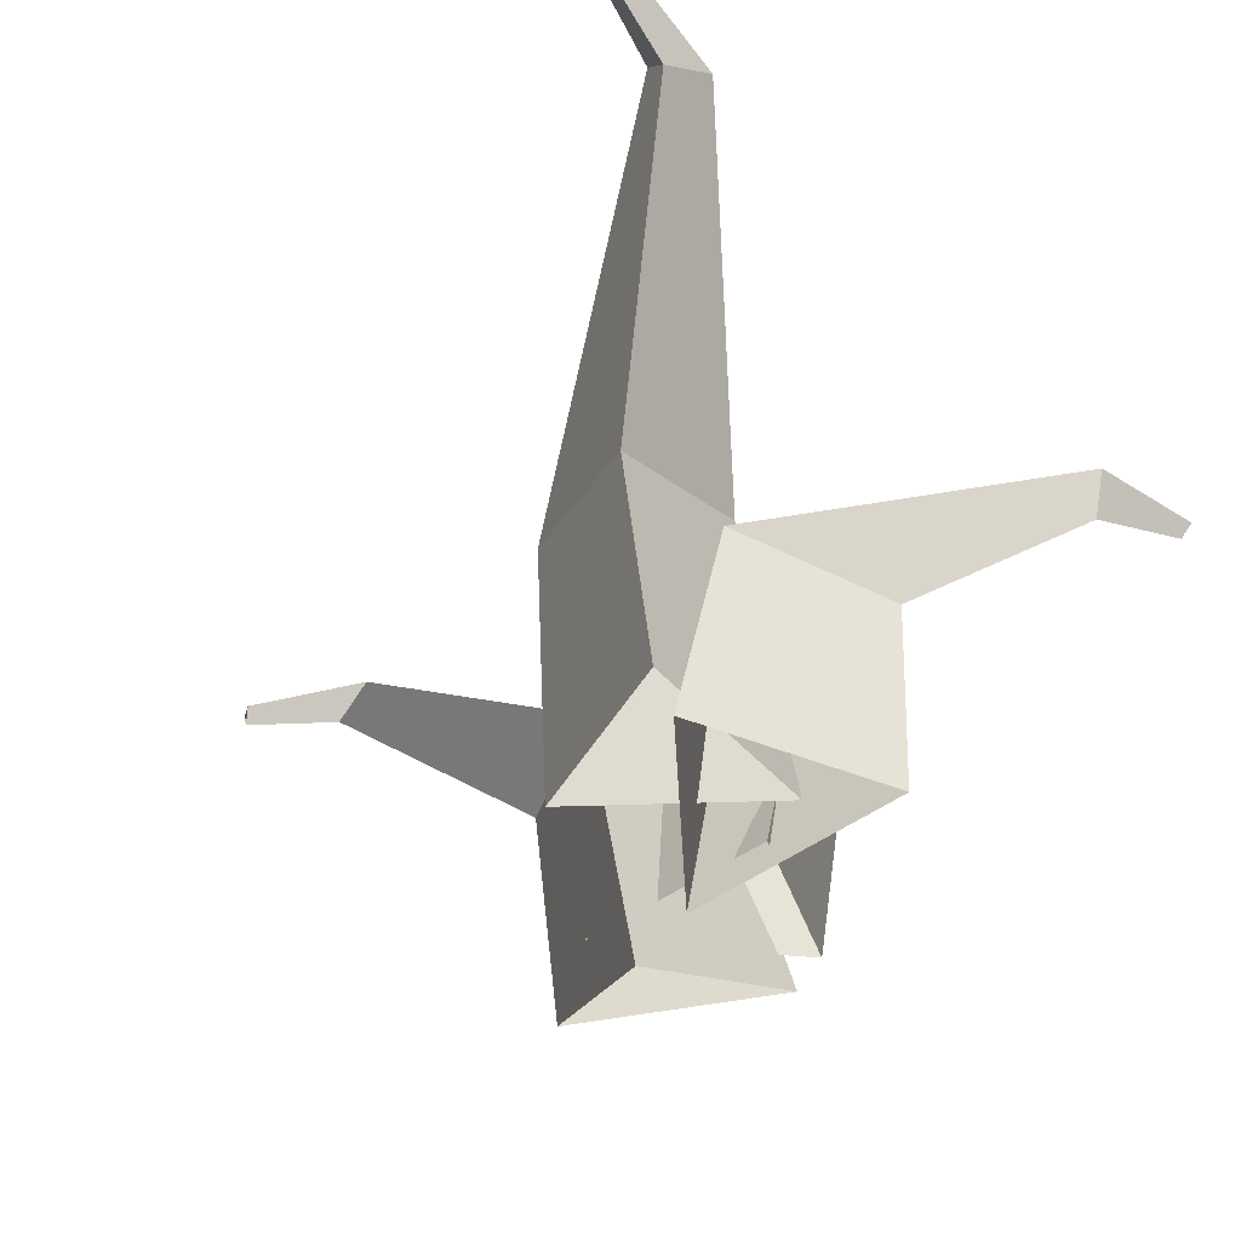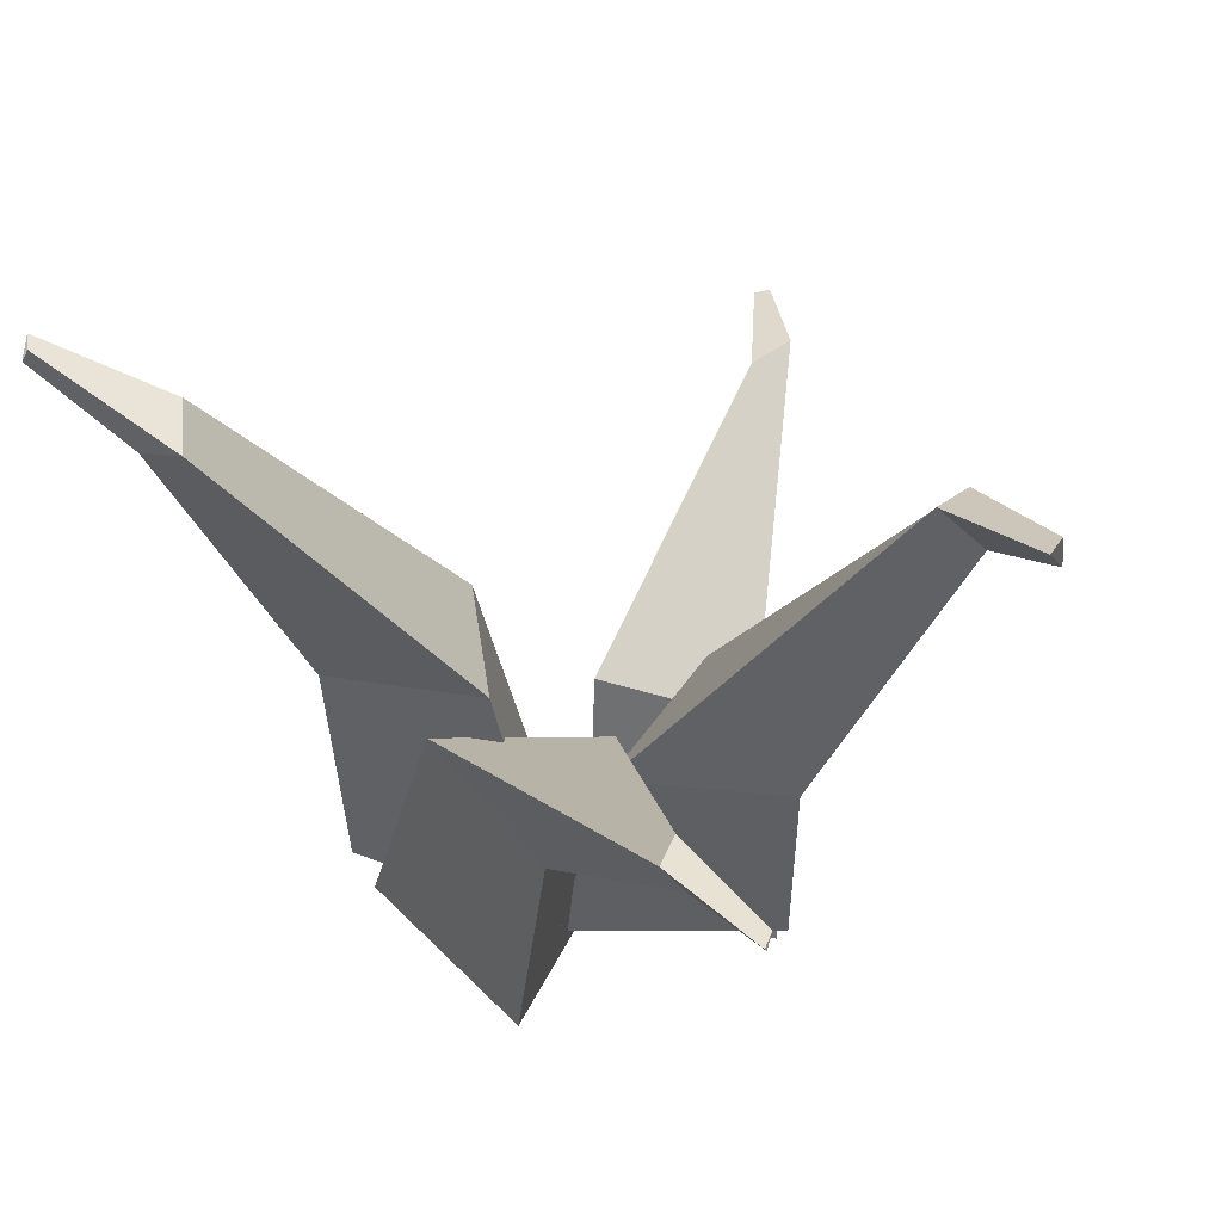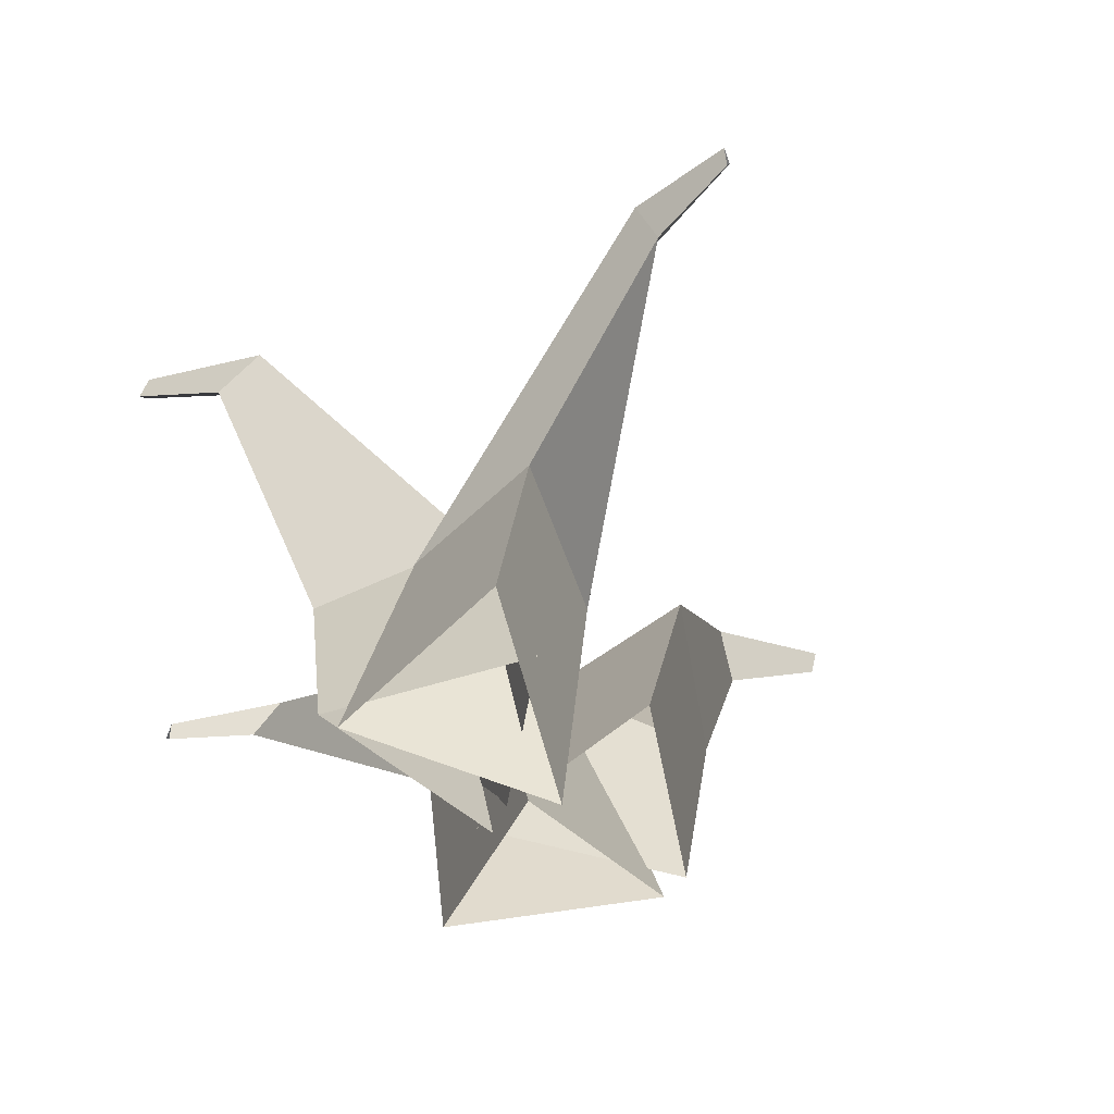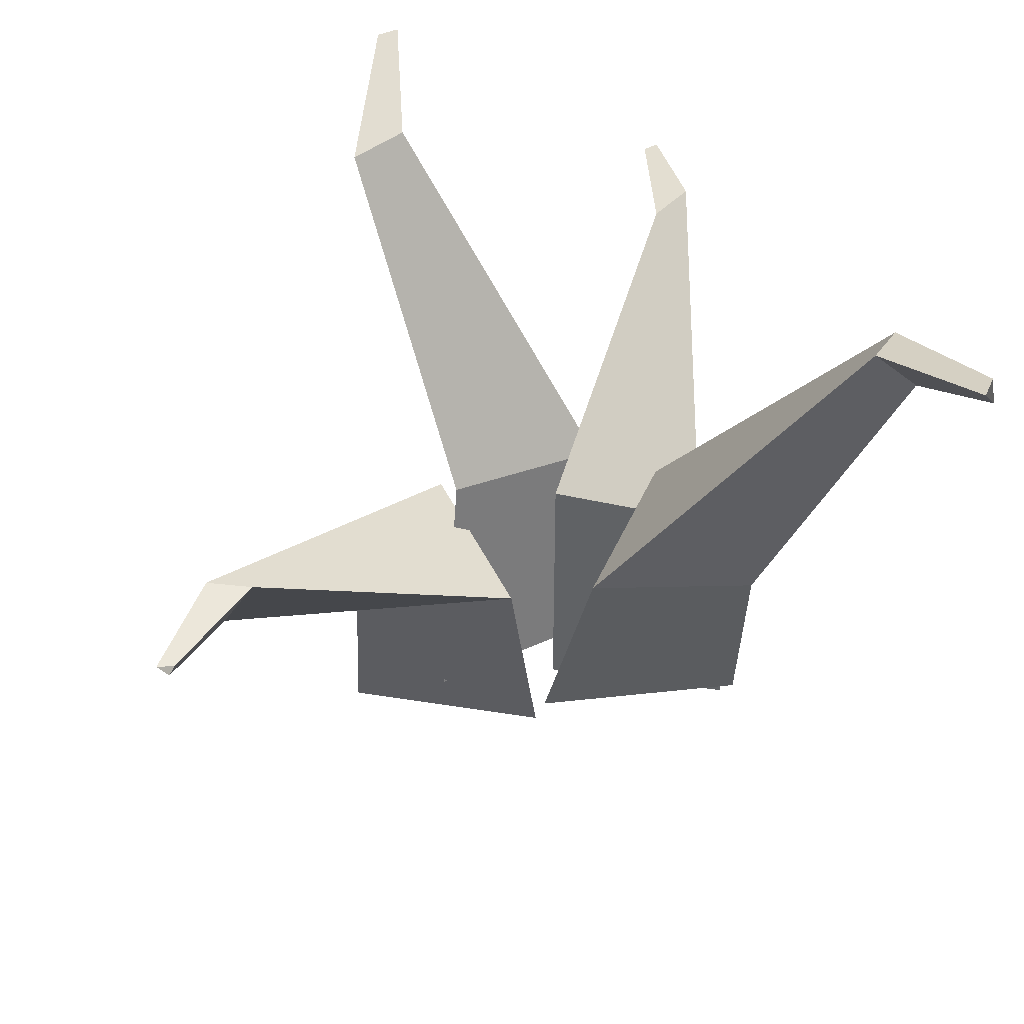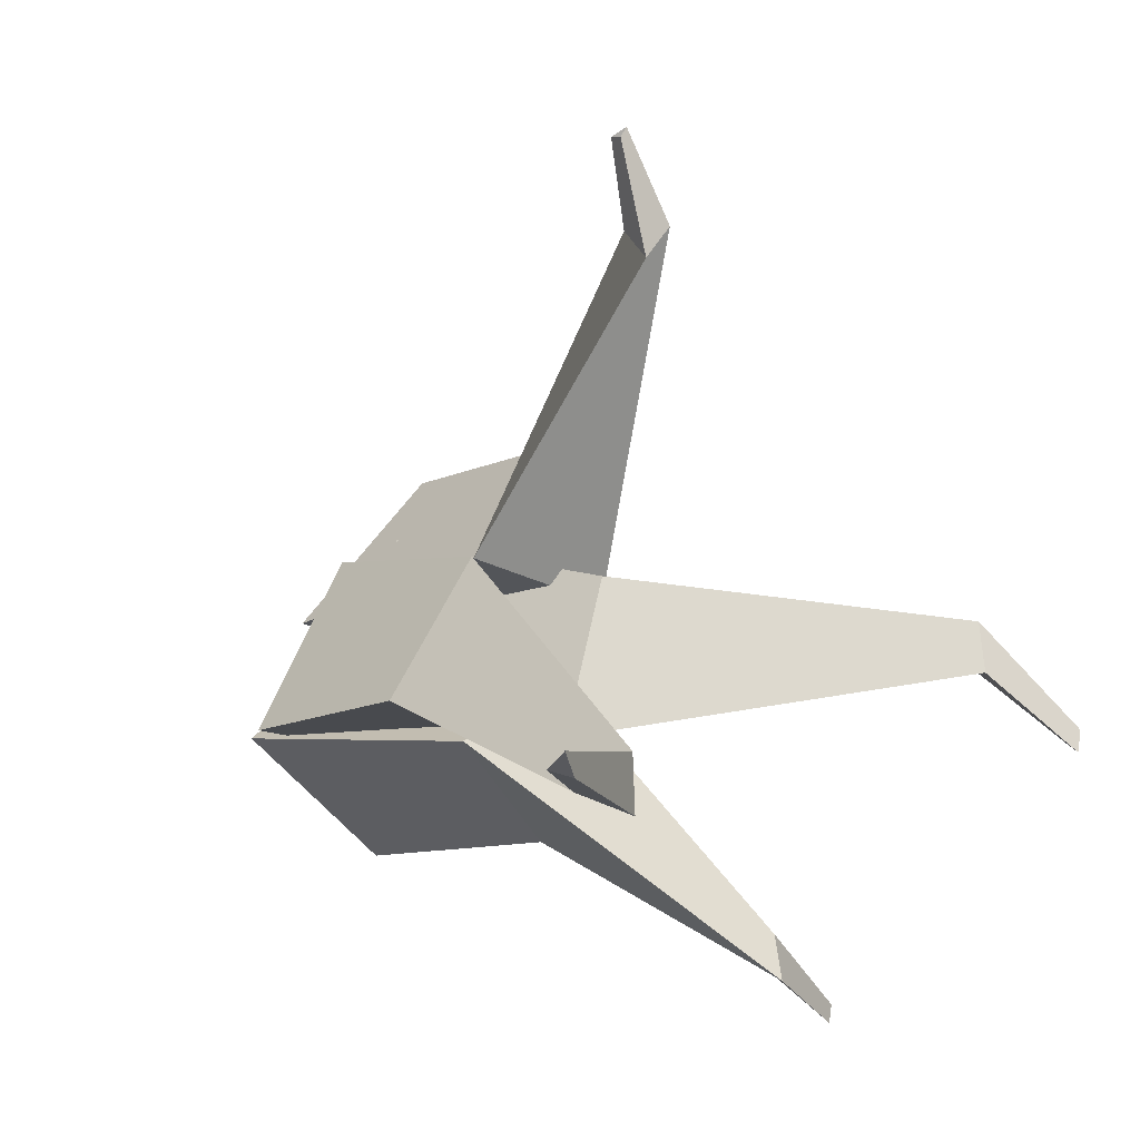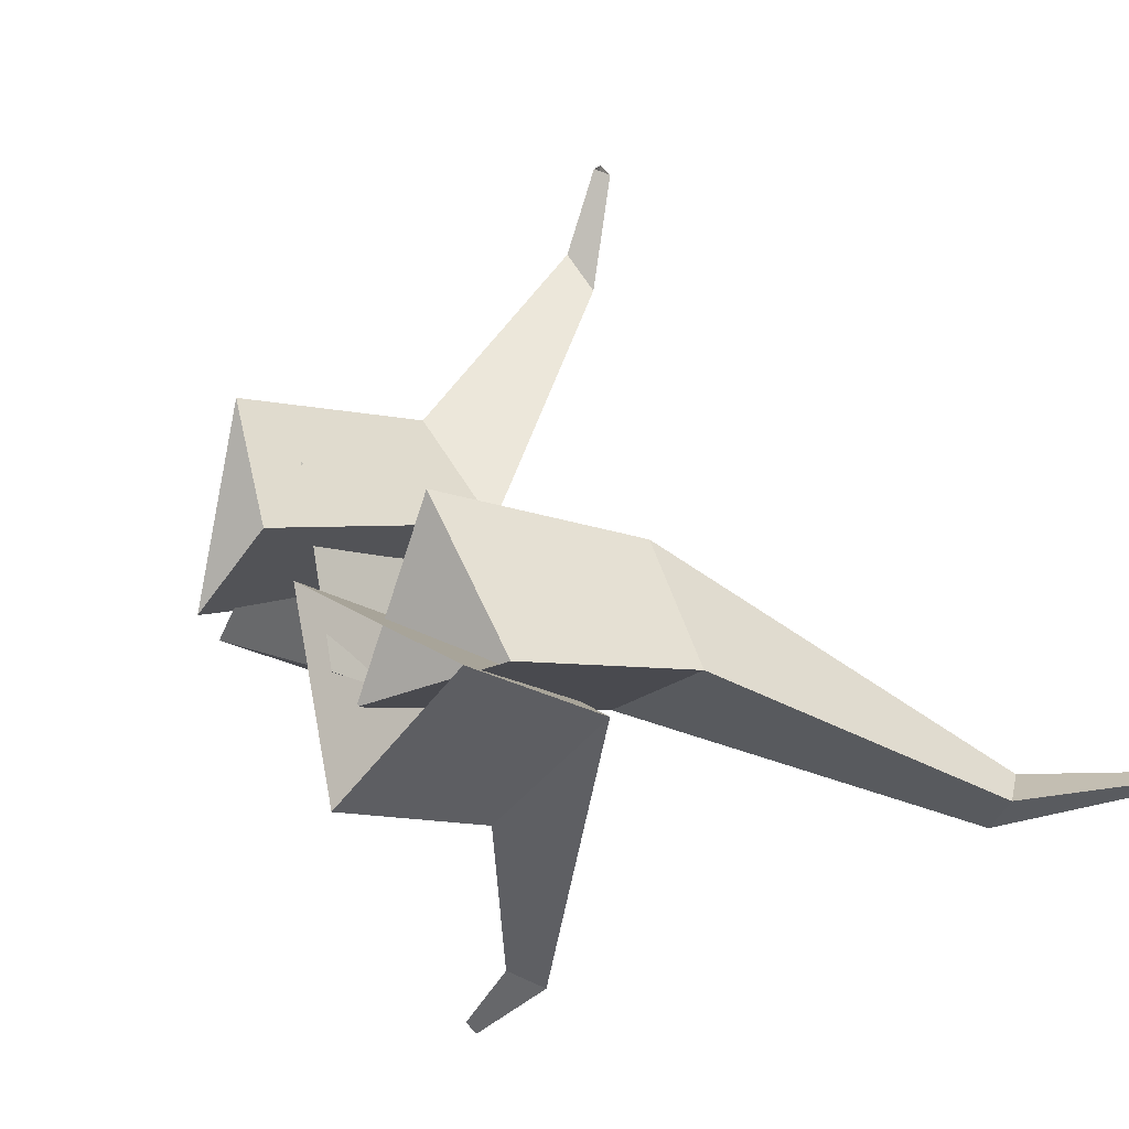
<metadata>
{"format":"obj","ext":"obj","renderer":"f3d","projection":"perspective","resolution":1024,"background":"white","views":[{"elev":-35.6,"azim":122.4,"up":"+Y"},{"elev":41.5,"azim":-161.0,"up":"+Y"},{"elev":-57.4,"azim":-22.6,"up":"+Y"},{"elev":47.4,"azim":51.1,"up":"+Y"},{"elev":-8.3,"azim":131.2,"up":"+Z"},{"elev":-13.4,"azim":50.5,"up":"+Z"}]}
</metadata>
<code>
g Grass01
v 0.006045 -0.01776 0.009081
v -0.03274 -0.02056 -0.06814
v -0.004115 0.08075 -0.0615
v 0.02639 0.07432 0.0002556
v -0.03274 -0.02056 -0.06814
v 0.0534 -0.01496 -0.0632
v 0.06375 0.06788 -0.05761
v -0.004115 0.08075 -0.0615
v 0.0534 -0.01496 -0.0632
v 0.006045 -0.01776 0.009081
v 0.02639 0.07432 0.0002556
v 0.06375 0.06788 -0.05761
v 0.02639 0.07432 0.0002556
v -0.004115 0.08075 -0.0615
v 0.08122 0.2012 -0.1063
v 0.09038 0.2078 -0.08549
v -0.004115 0.08075 -0.0615
v 0.06375 0.06788 -0.05761
v 0.1018 0.192 -0.09893
v 0.08122 0.2012 -0.1063
v 0.06375 0.06788 -0.05761
v 0.02639 0.07432 0.0002556
v 0.09038 0.2078 -0.08549
v 0.1018 0.192 -0.09893
v 0.09038 0.2078 -0.08549
v 0.08122 0.2012 -0.1063
v 0.1382 0.2242 -0.09775
v 0.1427 0.224 -0.08936
v 0.08122 0.2012 -0.1063
v 0.1018 0.192 -0.09893
v 0.1428 0.2164 -0.095
v 0.1382 0.2242 -0.09775
v 0.1018 0.192 -0.09893
v 0.09038 0.2078 -0.08549
v 0.1427 0.224 -0.08936
v 0.1428 0.2164 -0.095
v 0.04422 -0.02903 -0.06502
v -0.02866 -0.0527 -0.02498
v -0.04257 0.05123 -0.03649
v 0.01735 0.06168 -0.06945
v -0.02866 -0.0527 -0.02498
v -0.03007 -0.0327 -0.1091
v -0.0405 0.05025 -0.1056
v -0.04257 0.05123 -0.03649
v -0.03007 -0.0327 -0.1091
v 0.04422 -0.02903 -0.06502
v 0.01735 0.06168 -0.06945
v -0.0405 0.05025 -0.1056
v 0.01735 0.06168 -0.06945
v -0.04257 0.05123 -0.03649
v -0.09894 0.1226 -0.1423
v -0.09958 0.1259 -0.1608
v -0.04257 0.05123 -0.03649
v -0.0405 0.05025 -0.1056
v -0.1063 0.1097 -0.1539
v -0.09894 0.1226 -0.1423
v -0.0405 0.05025 -0.1056
v 0.01735 0.06168 -0.06945
v -0.09958 0.1259 -0.1608
v -0.1063 0.1097 -0.1539
v -0.09958 0.1259 -0.1608
v -0.09894 0.1226 -0.1423
v -0.1394 0.1207 -0.1703
v -0.1392 0.1197 -0.1778
v -0.09894 0.1226 -0.1423
v -0.1063 0.1097 -0.1539
v -0.1388 0.1138 -0.1731
v -0.1394 0.1207 -0.1703
v -0.1063 0.1097 -0.1539
v -0.09958 0.1259 -0.1608
v -0.1392 0.1197 -0.1778
v -0.1388 0.1138 -0.1731
v -0.02703 -0.03592 -0.05741
v -0.0463 -0.03872 0.02682
v -0.06414 0.06259 0.003479
v -0.04833 0.05616 -0.06356
v -0.0463 -0.03872 0.02682
v -0.1096 -0.03312 -0.03184
v -0.114 0.04973 -0.04274
v -0.06414 0.06259 0.003479
v -0.1096 -0.03312 -0.03184
v -0.02703 -0.03592 -0.05741
v -0.04833 0.05616 -0.06356
v -0.114 0.04973 -0.04274
v -0.04833 0.05616 -0.06356
v -0.06414 0.06259 0.003479
v -0.1585 0.183 -0.01632
v -0.1523 0.1897 -0.03821
v -0.06414 0.06259 0.003479
v -0.114 0.04973 -0.04274
v -0.1696 0.1738 -0.03512
v -0.1585 0.183 -0.01632
v -0.114 0.04973 -0.04274
v -0.04833 0.05616 -0.06356
v -0.1523 0.1897 -0.03821
v -0.1696 0.1738 -0.03512
v -0.1523 0.1897 -0.03821
v -0.1585 0.183 -0.01632
v -0.197 0.2061 -0.05923
v -0.1951 0.2058 -0.06853
v -0.1585 0.183 -0.01632
v -0.1696 0.1738 -0.03512
v -0.1987 0.1982 -0.06426
v -0.197 0.2061 -0.05923
v -0.1696 0.1738 -0.03512
v -0.1523 0.1897 -0.03821
v -0.1951 0.2058 -0.06853
v -0.1987 0.1982 -0.06426
v -0.1037 -0.04719 -0.02459
v -0.02197 -0.07086 -0.009048
v -0.01856 0.03307 0.008682
v -0.08575 0.04352 -0.004064
v -0.02197 -0.07086 -0.009048
v -0.07443 -0.05086 0.0567
v -0.06419 0.0321 0.06067
v -0.01856 0.03307 0.008682
v -0.07443 -0.05086 0.0567
v -0.1037 -0.04719 -0.02459
v -0.08575 0.04352 -0.004064
v -0.06419 0.0321 0.06067
v -0.08575 0.04352 -0.004064
v -0.01856 0.03307 0.008682
v -0.04252 0.1045 0.1262
v -0.05382 0.1077 0.1409
v -0.01856 0.03307 0.008682
v -0.06419 0.0321 0.06067
v -0.04422 0.09159 0.1398
v -0.04252 0.1045 0.1262
v -0.06419 0.0321 0.06067
v -0.08575 0.04352 -0.004064
v -0.05382 0.1077 0.1409
v -0.04422 0.09159 0.1398
v -0.05382 0.1077 0.1409
v -0.04252 0.1045 0.1262
v -0.02912 0.1026 0.1736
v -0.03405 0.1016 0.1792
v -0.04252 0.1045 0.1262
v -0.04422 0.09159 0.1398
v -0.03145 0.09564 0.1753
v -0.02912 0.1026 0.1736
v -0.04422 0.09159 0.1398
v -0.05382 0.1077 0.1409
v -0.03405 0.1016 0.1792
v -0.03145 0.09564 0.1753
g Grass01_0
f 3 2 1
f 4 3 1
f 7 6 5
f 8 7 5
f 11 10 9
f 12 11 9
f 15 14 13
f 16 15 13
f 19 18 17
f 20 19 17
f 23 22 21
f 24 23 21
f 27 26 25
f 28 27 25
f 31 30 29
f 32 31 29
f 35 34 33
f 36 35 33
f 39 38 37
f 40 39 37
f 43 42 41
f 44 43 41
f 47 46 45
f 48 47 45
f 51 50 49
f 52 51 49
f 55 54 53
f 56 55 53
f 59 58 57
f 60 59 57
f 63 62 61
f 64 63 61
f 67 66 65
f 68 67 65
f 71 70 69
f 72 71 69
f 75 74 73
f 76 75 73
f 79 78 77
f 80 79 77
f 83 82 81
f 84 83 81
f 87 86 85
f 88 87 85
f 91 90 89
f 92 91 89
f 95 94 93
f 96 95 93
f 99 98 97
f 100 99 97
f 103 102 101
f 104 103 101
f 107 106 105
f 108 107 105
f 111 110 109
f 112 111 109
f 115 114 113
f 116 115 113
f 119 118 117
f 120 119 117
f 123 122 121
f 124 123 121
f 127 126 125
f 128 127 125
f 131 130 129
f 132 131 129
f 135 134 133
f 136 135 133
f 139 138 137
f 140 139 137
f 143 142 141
f 144 143 141

</code>
